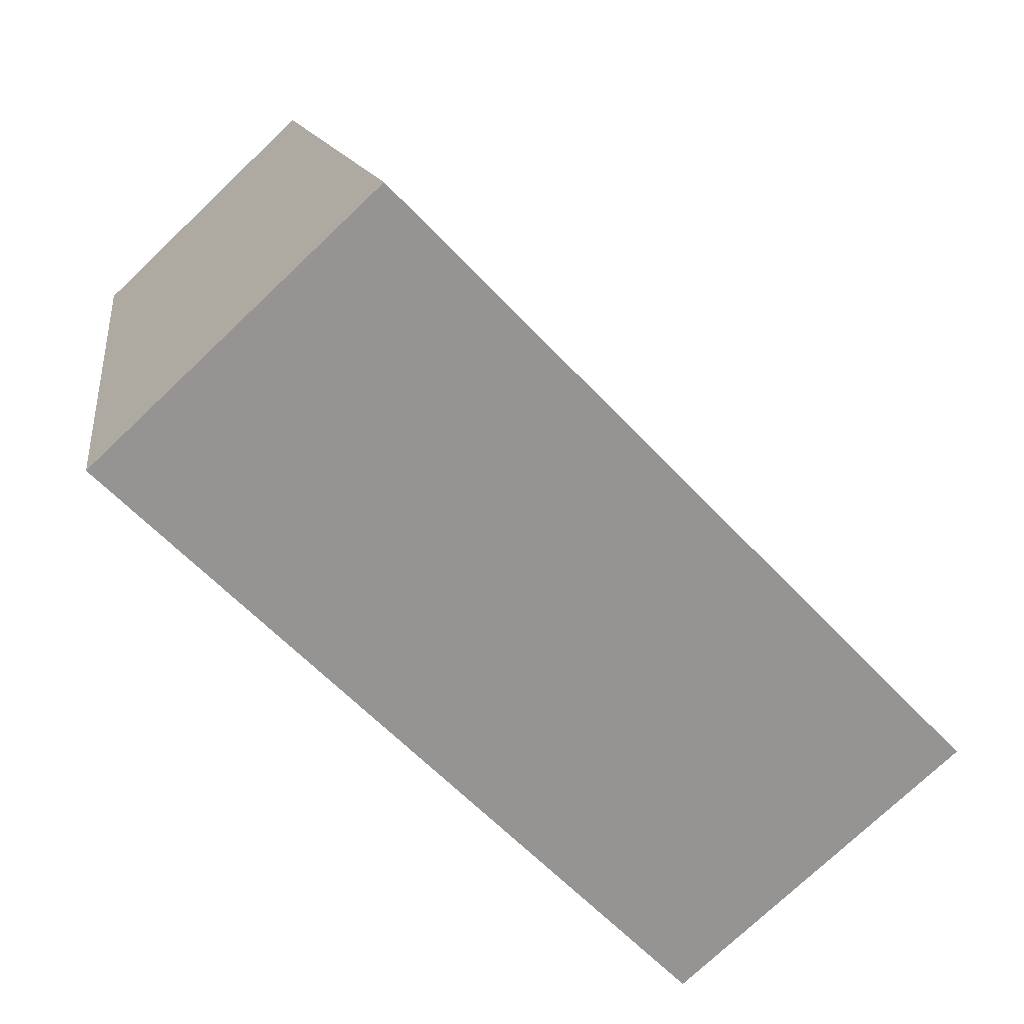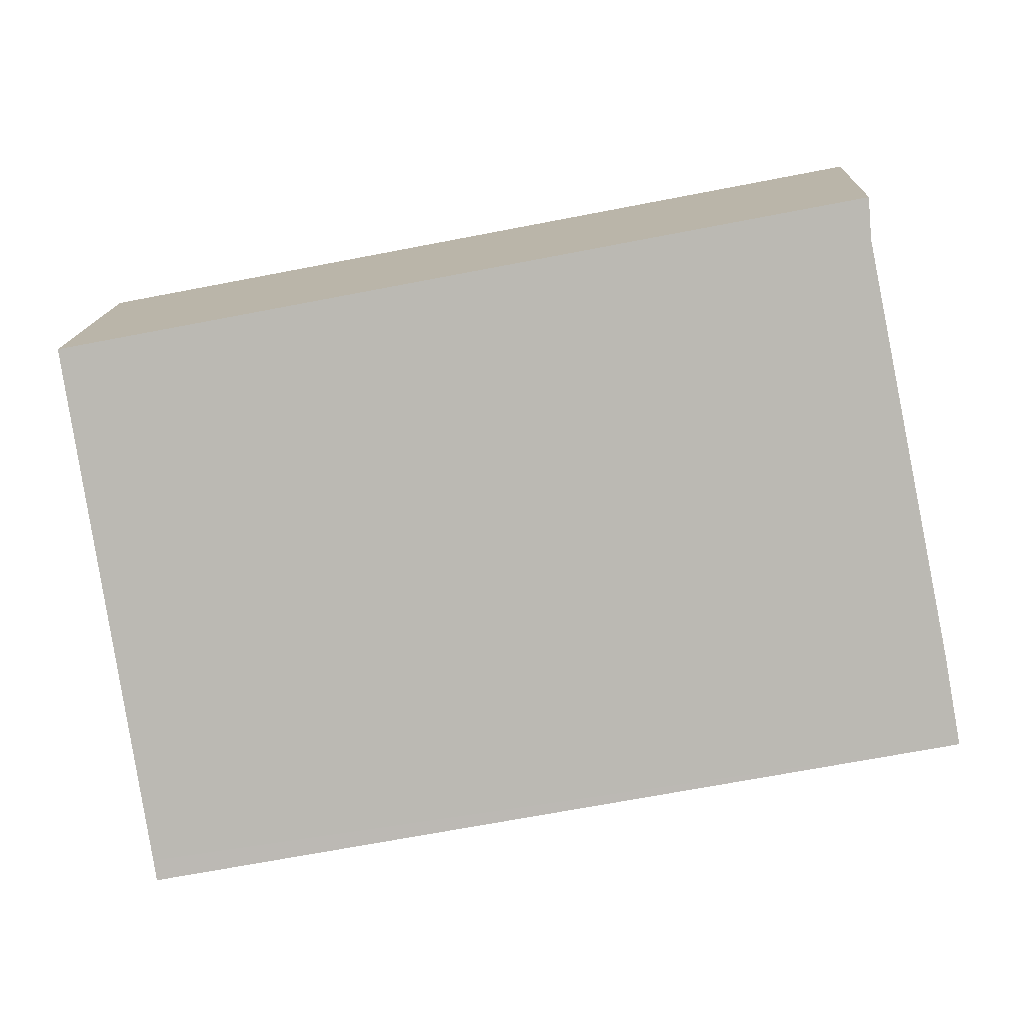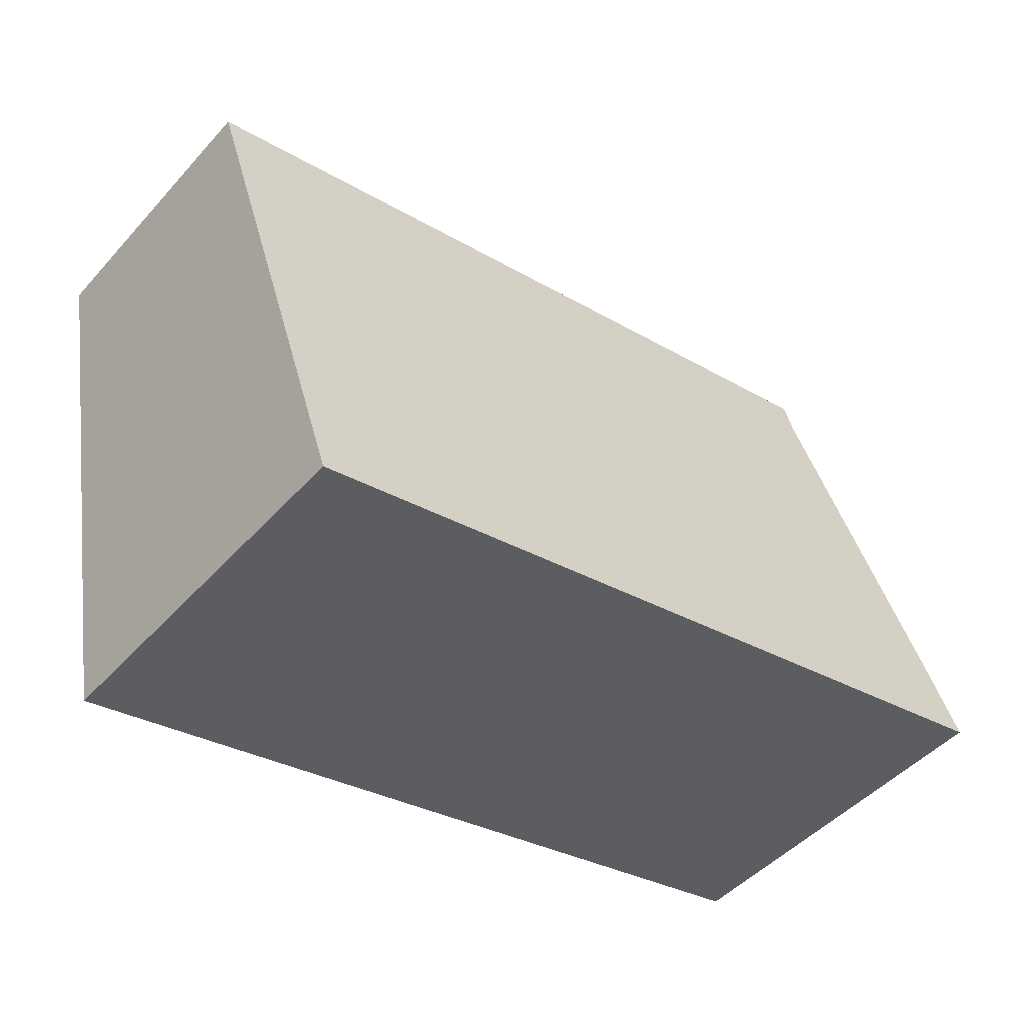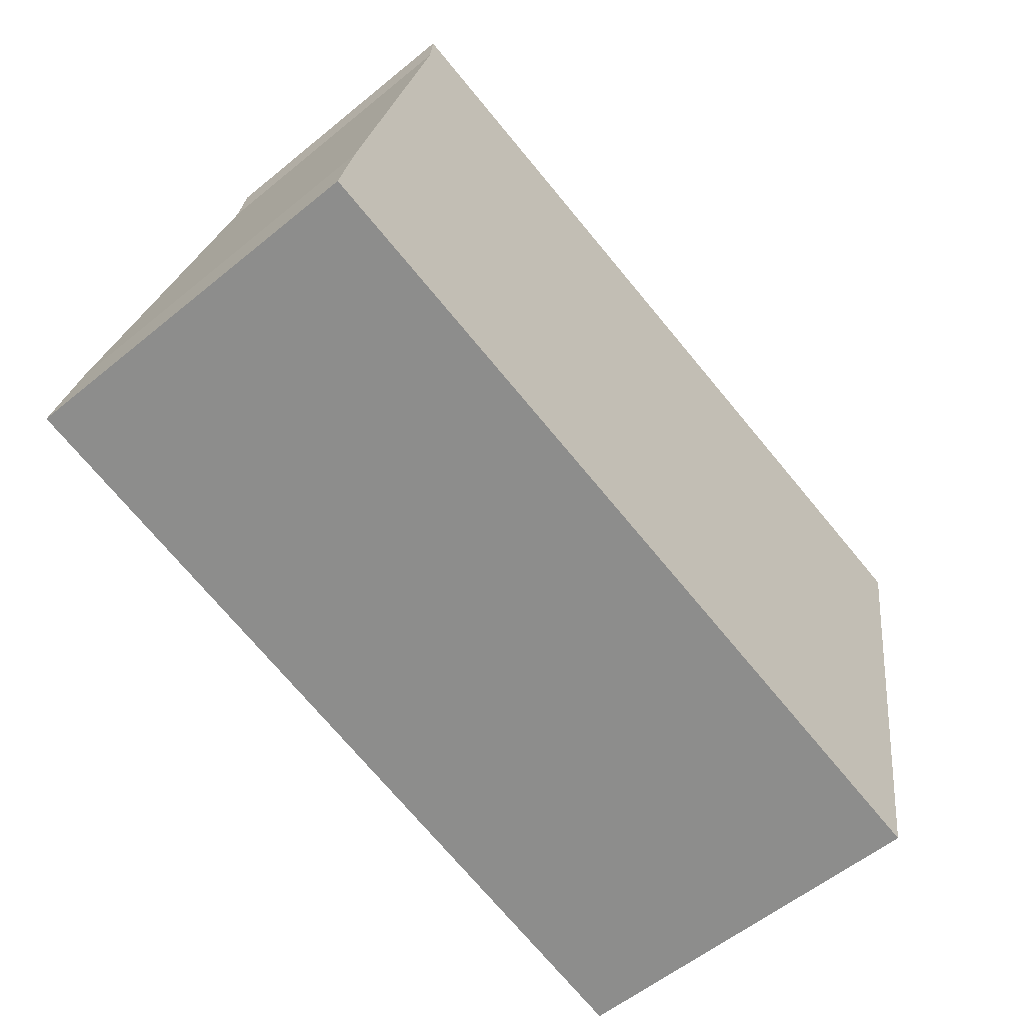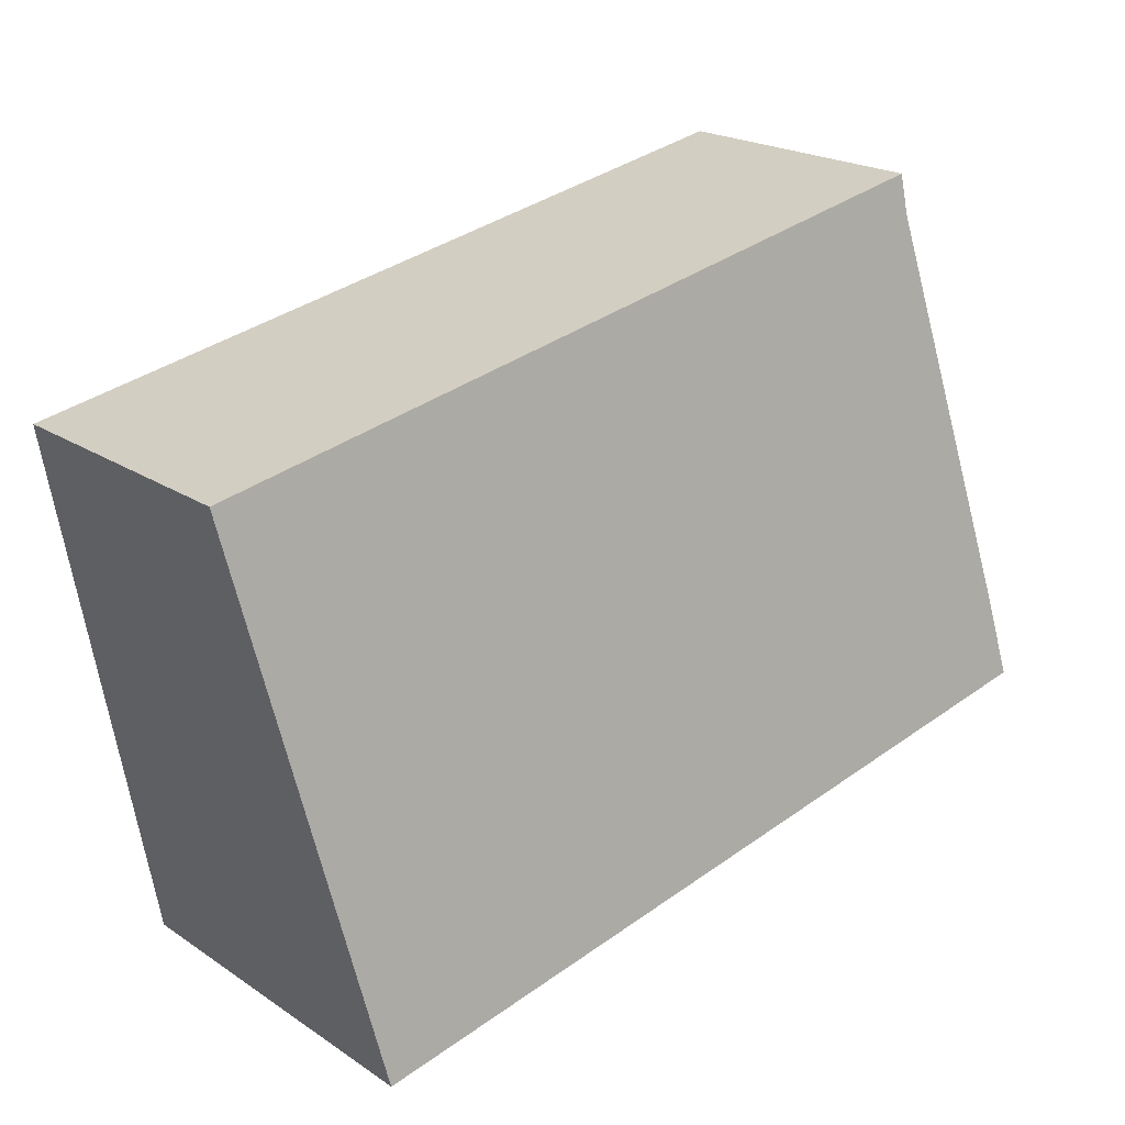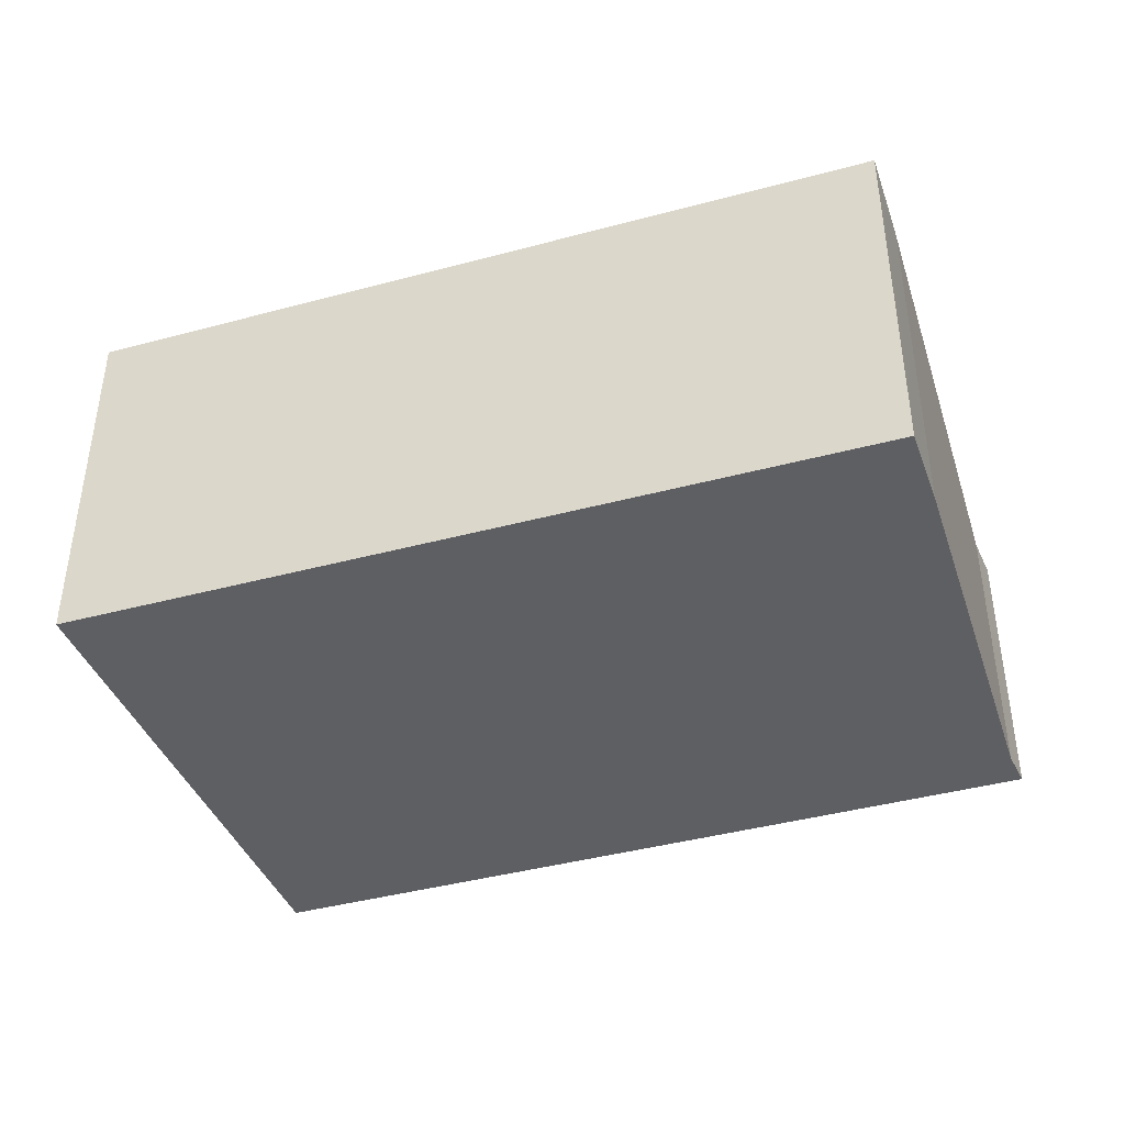
<metadata>
{"format":"obj","ext":"obj","renderer":"f3d","projection":"perspective","resolution":1024,"background":"white","views":[{"elev":-75.1,"azim":133.5,"up":"+Z"},{"elev":14.9,"azim":-177.3,"up":"+Z"},{"elev":-47.4,"azim":140.5,"up":"+Z"},{"elev":-56.9,"azim":-49.5,"up":"+Z"},{"elev":21.1,"azim":139.4,"up":"+Z"},{"elev":-40.8,"azim":-150.4,"up":"+Y"}]}
</metadata>
<code>
v  0 4.756 2.912e-16
v  10.39 4.712 -1.829
v  10.34 4.756 -2.09
v  11.57 3.62 4.76
v  1.258 3.714 6.256
v  1.297 3.631 6.768
v  0.195 4.576 1.08
v  1.258 -3.831e-16 6.256
v  1.297 -4.144e-16 6.768
v  0.195 -6.613e-17 1.08
v  0 0 0
v  11.57 -2.915e-16 4.76
v  10.39 1.12e-16 -1.829
v  10.34 1.28e-16 -2.09
g defaultobject
f 1 2 3
f 2 1 4
f 4 1 5
f 4 5 6
f 5 1 7
f 8 6 5
f 6 8 9
f 10 5 7
f 5 10 8
f 11 7 1
f 7 11 10
f 9 4 6
f 4 9 12
f 12 2 4
f 2 12 13
f 2 13 3
f 3 13 14
f 14 1 3
f 1 14 11
f 13 11 14
f 11 13 12
f 11 12 8
f 8 12 9
f 11 8 10

</code>
